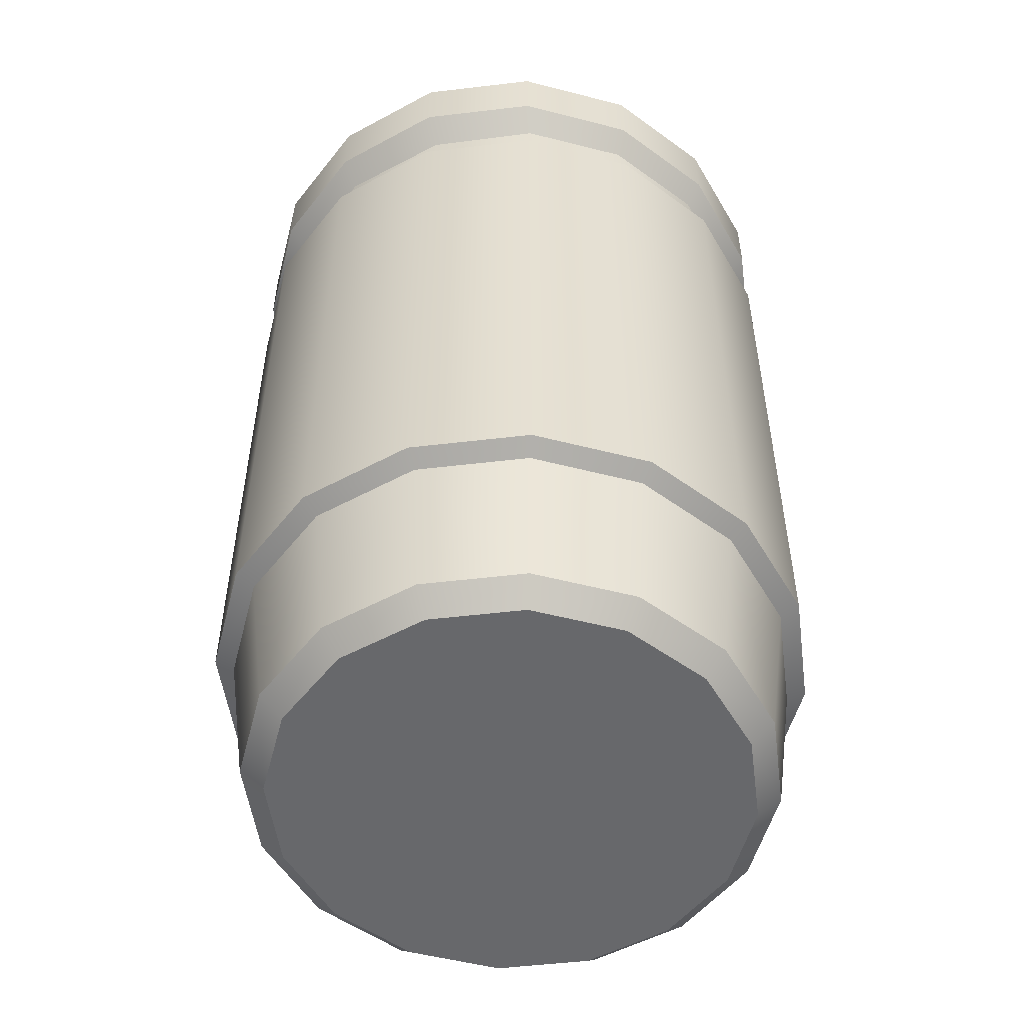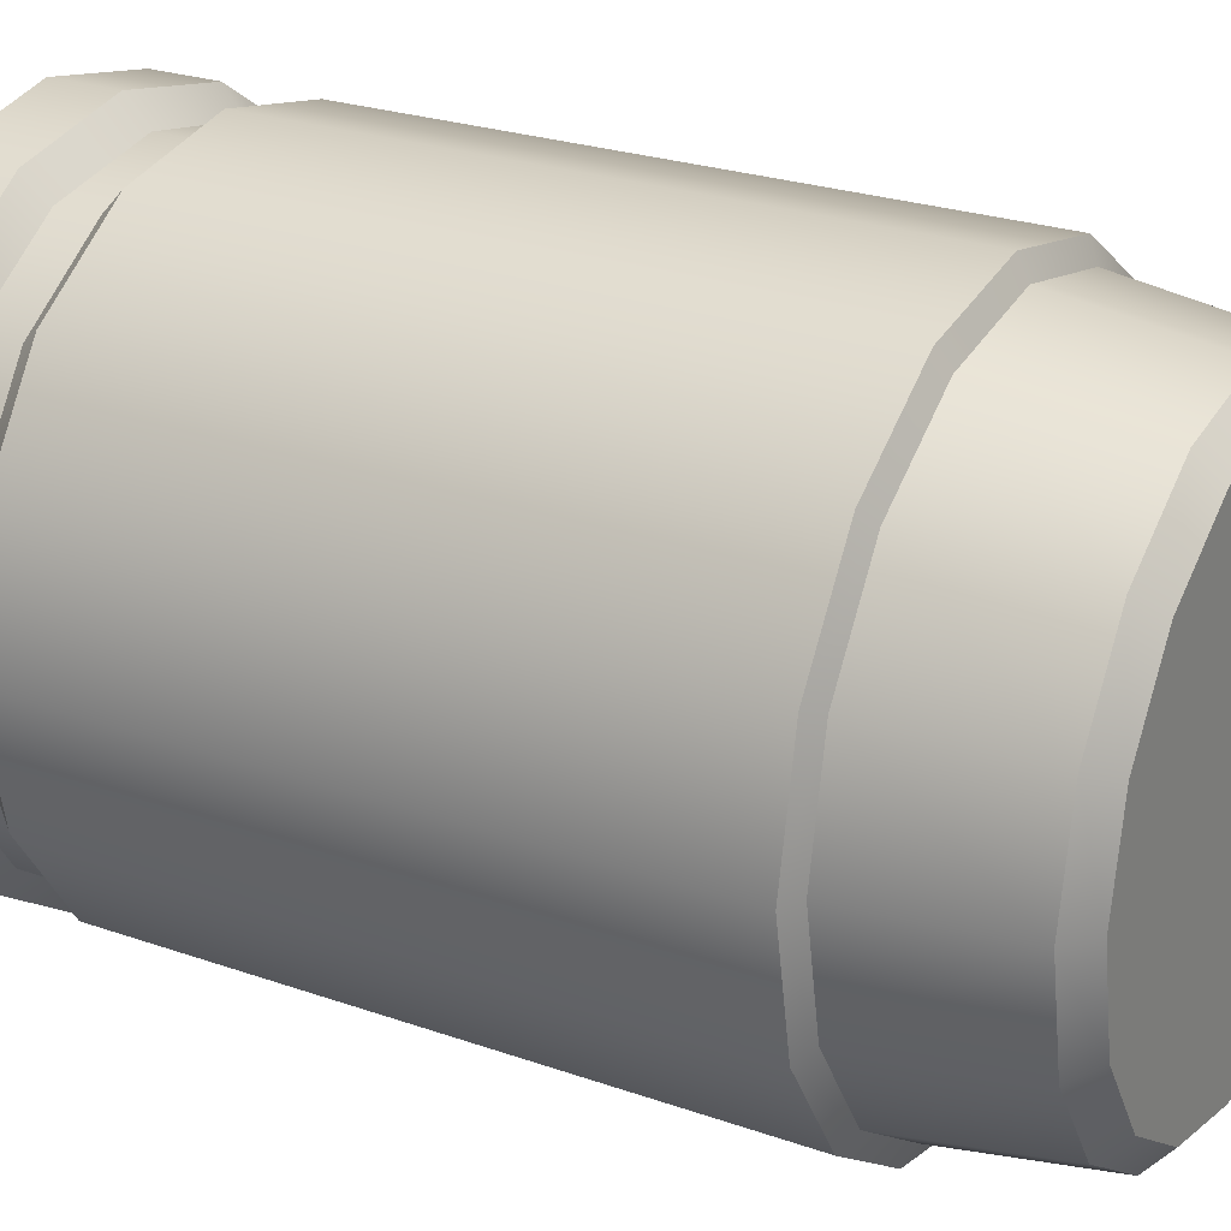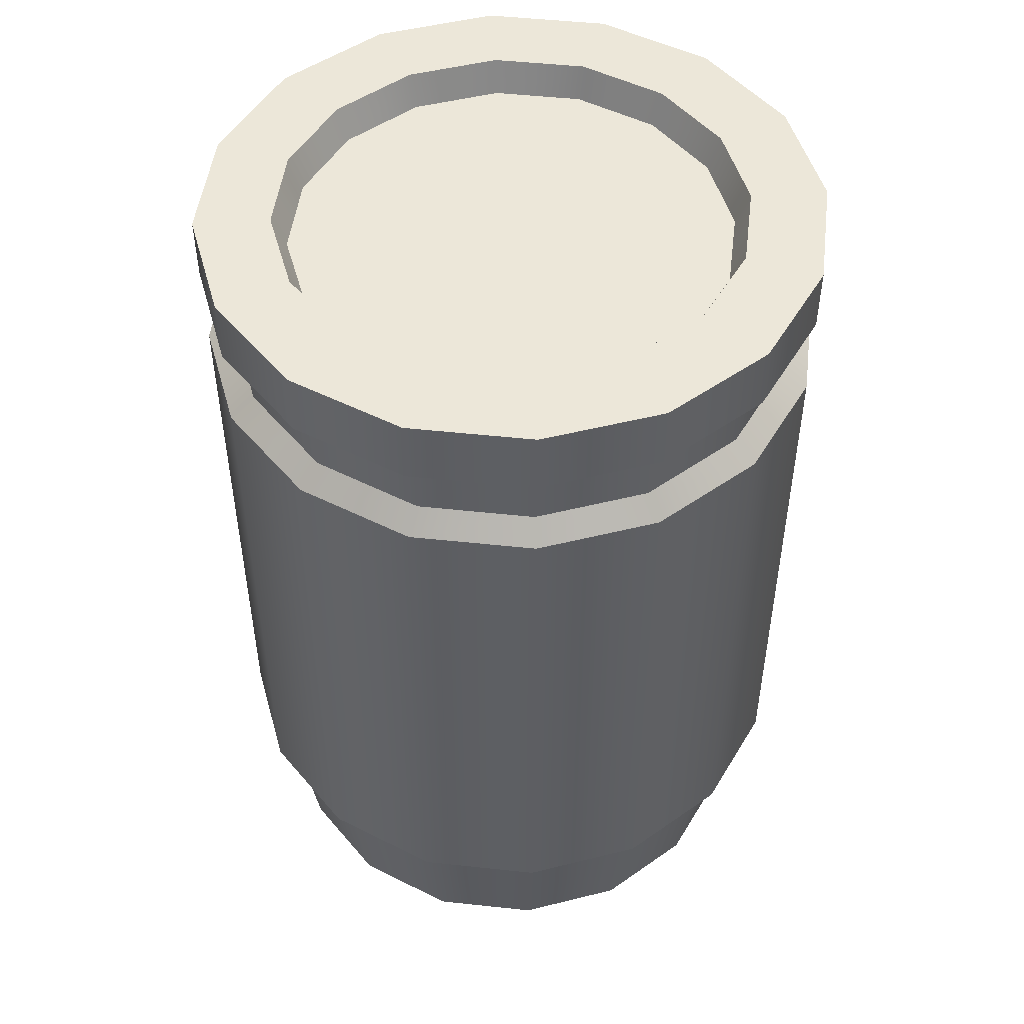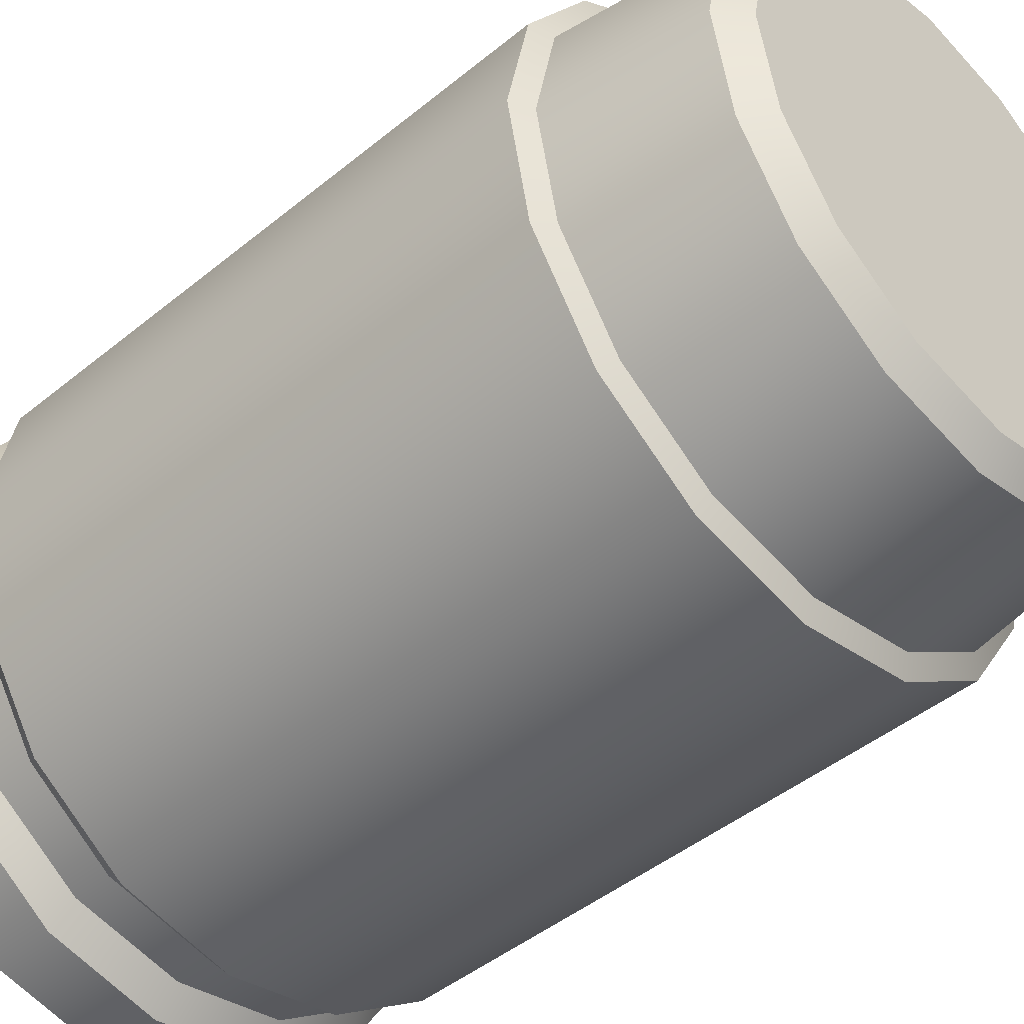
<metadata>
{"format":"obj","ext":"obj","renderer":"f3d","projection":"perspective","resolution":1024,"background":"white","views":[{"elev":-52.4,"azim":18.7,"up":"+Z"},{"elev":25.0,"azim":119.8,"up":"+Y"},{"elev":49.9,"azim":85.7,"up":"+Z"},{"elev":-45.7,"azim":133.2,"up":"+Y"}]}
</metadata>
<code>
g Bullet_Slug001
v 0 0.285 0.3625
v 0 0.285 0.4225
v -0.1072 0.2633 0.4225
v -0.1072 0.2633 0.3625
v -0.198 0.2015 0.4225
v -0.198 0.2015 0.3625
v -0.2587 0.1091 0.4225
v -0.2587 0.1091 0.3625
v -0.28 0 0.4225
v -0.28 0 0.3625
v -0.2587 -0.1091 0.4225
v -0.2587 -0.1091 0.3625
v -0.198 -0.2015 0.4225
v -0.198 -0.2015 0.3625
v -0.1072 -0.2633 0.4225
v -0.1072 -0.2633 0.3625
v 0 -0.285 0.4225
v 0 -0.285 0.3625
v 0.1072 -0.2633 0.4225
v 0.1072 -0.2633 0.3625
v 0.198 -0.2015 0.4225
v 0.198 -0.2015 0.3625
v 0.2587 -0.1091 0.4225
v 0.2587 -0.1091 0.3625
v 0.28 0 0.4225
v 0.28 0 0.3625
v 0.2587 0.1091 0.4225
v 0.2587 0.1091 0.3625
v 0.198 0.2015 0.4225
v 0.198 0.2015 0.3625
v 0.1072 0.2633 0.4225
v 0.1072 0.2633 0.3625
v 0 0.285 0.4225
v 0 0.285 0.3625
v 0.1832 0.0783 0.3925
v 0.1985 0 0.3925
v 0.1832 -0.0783 0.3925
v 0.1398 0.1443 0.3925
v 0.1398 -0.1443 0.3925
v 0.07548 0.1881 0.3925
v 0.07548 -0.1881 0.3925
v 0 0.2034 0.3925
v 0 -0.2034 0.3925
v -0.07548 0.1881 0.3925
v -0.07548 -0.1881 0.3925
v -0.1398 0.1443 0.3925
v -0.1398 -0.1443 0.3925
v -0.1832 0.0783 0.3925
v -0.1832 -0.0783 0.3925
v -0.1985 0 0.3925
v -0.1072 0.2633 -0.2585
v 0 0.2666 -0.2675
v 0 0.285 -0.2585
v -0.1 0.2464 -0.2675
v -0.198 0.2015 -0.2585
v -0.1849 0.1887 -0.2675
v -0.2587 0.1091 -0.2585
v -0.2417 0.1021 -0.2675
v -0.28 0 -0.2585
v -0.2617 0 -0.2675
v -0.2417 -0.1021 -0.2675
v -0.2587 -0.1091 -0.2585
v -0.1849 -0.1887 -0.2675
v -0.198 -0.2015 -0.2585
v -0.1 -0.2464 -0.2675
v -0.1072 -0.2633 -0.2585
v 0 -0.2666 -0.2675
v 0 -0.285 -0.2585
v 0.1072 -0.2633 -0.2585
v 0.1 -0.2464 -0.2675
v 0.198 -0.2015 -0.2585
v 0.1849 -0.1887 -0.2675
v 0.2587 -0.1091 -0.2585
v 0.2417 -0.1021 -0.2675
v 0.28 0 -0.2585
v 0.2617 0 -0.2675
v 0.2417 0.1021 -0.2675
v 0.2587 0.1091 -0.2585
v 0.1849 0.1887 -0.2675
v 0.198 0.2015 -0.2585
v 0.1 0.2464 -0.2675
v 0.1072 0.2633 -0.2585
v 0 0.2666 -0.2675
v 0 0.285 -0.2585
v 0 0.2611 0.3406
v 0 0.285 0.3625
v -0.1072 0.2633 0.3625
v -0.1029 0.2413 0.3409
v -0.1862 0.1849 0.3414
v -0.198 0.2015 0.3625
v -0.242 0.1001 0.3418
v -0.2587 0.1091 0.3625
v -0.2616 0 0.342
v -0.28 0 0.3625
v -0.2587 -0.1091 0.3625
v -0.242 -0.1001 0.3418
v -0.198 -0.2015 0.3625
v -0.1862 -0.1849 0.3414
v -0.1072 -0.2633 0.3625
v -0.1029 -0.2413 0.3409
v 0 -0.2611 0.3406
v 0 -0.285 0.3625
v 0.1072 -0.2633 0.3625
v 0.1029 -0.2413 0.3409
v 0.1862 -0.1849 0.3414
v 0.198 -0.2015 0.3625
v 0.242 -0.1001 0.3418
v 0.2587 -0.1091 0.3625
v 0.2616 0 0.342
v 0.28 0 0.3625
v 0.2587 0.1091 0.3625
v 0.242 0.1001 0.3418
v 0.198 0.2015 0.3625
v 0.1862 0.1849 0.3414
v 0.1072 0.2633 0.3625
v 0.1029 0.2413 0.3409
v 0 0.2611 0.3406
v 0 0.285 0.3625
v 0 0.2611 0.3044
v -0.1072 0.2633 0.2825
v 0 0.285 0.2825
v -0.1029 0.2413 0.3041
v -0.1862 0.1849 0.3036
v -0.198 0.2015 0.2825
v -0.242 0.1001 0.3032
v -0.2587 0.1091 0.2825
v -0.2616 0 0.303
v -0.28 0 0.2825
v -0.2587 -0.1091 0.2825
v -0.242 -0.1001 0.3032
v -0.198 -0.2015 0.2825
v -0.1862 -0.1849 0.3036
v -0.1072 -0.2633 0.2825
v -0.1029 -0.2413 0.3041
v 0 -0.2611 0.3044
v 0 -0.285 0.2825
v 0.1072 -0.2633 0.2825
v 0.1029 -0.2413 0.3041
v 0.1862 -0.1849 0.3036
v 0.198 -0.2015 0.2825
v 0.242 -0.1001 0.3032
v 0.2587 -0.1091 0.2825
v 0.2616 0 0.303
v 0.28 0 0.2825
v 0.2587 0.1091 0.2825
v 0.242 0.1001 0.3032
v 0.198 0.2015 0.2825
v 0.1862 0.1849 0.3036
v 0.1072 0.2633 0.2825
v 0.1029 0.2413 0.3041
v 0 0.2611 0.3044
v 0 0.285 0.2825
v 0.1072 0.2633 0.2825
v 0 0.285 0.2825
v 0 0.285 -0.2585
v 0.1072 0.2633 -0.2585
v 0.198 0.2015 0.2825
v 0.198 0.2015 -0.2585
v 0.2587 0.1091 0.2825
v 0.2587 0.1091 -0.2585
v 0.28 0 0.2825
v 0.28 0 -0.2585
v 0.2587 -0.1091 0.2825
v 0.2587 -0.1091 -0.2585
v 0.198 -0.2015 0.2825
v 0.198 -0.2015 -0.2585
v 0.1072 -0.2633 0.2825
v 0.1072 -0.2633 -0.2585
v 0 -0.285 0.2825
v 0 -0.285 -0.2585
v -0.1072 -0.2633 0.2825
v -0.1072 -0.2633 -0.2585
v -0.198 -0.2015 0.2825
v -0.198 -0.2015 -0.2585
v -0.2587 -0.1091 0.2825
v -0.2587 -0.1091 -0.2585
v -0.28 0 0.2825
v -0.28 0 -0.2585
v -0.2587 0.1091 0.2825
v -0.2587 0.1091 -0.2585
v -0.198 0.2015 0.2825
v -0.198 0.2015 -0.2585
v -0.1072 0.2633 0.2825
v -0.1072 0.2633 -0.2585
v 0 0.285 0.2825
v 0 0.285 -0.2585
v 0 0.2666 -0.2675
v 0 0.2473 -0.4027
v 0.09277 0.2285 -0.4027
v 0.1 0.2464 -0.2675
v 0.1715 0.175 -0.4027
v 0.1849 0.1887 -0.2675
v 0.2242 0.09472 -0.4027
v 0.2417 0.1021 -0.2675
v 0.2427 0 -0.4027
v 0.2617 0 -0.2675
v 0.2417 -0.1021 -0.2675
v 0.2242 -0.09472 -0.4027
v 0.1849 -0.1887 -0.2675
v 0.1715 -0.175 -0.4027
v 0.1 -0.2464 -0.2675
v 0.09277 -0.2285 -0.4027
v 0 -0.2666 -0.2675
v 0 -0.2473 -0.4027
v -0.09277 -0.2285 -0.4027
v -0.1 -0.2464 -0.2675
v -0.1715 -0.175 -0.4027
v -0.1849 -0.1887 -0.2675
v -0.2242 -0.09472 -0.4027
v -0.2417 -0.1021 -0.2675
v -0.2427 0 -0.4027
v -0.2617 0 -0.2675
v -0.2417 0.1021 -0.2675
v -0.2242 0.09472 -0.4027
v -0.1849 0.1887 -0.2675
v -0.1715 0.175 -0.4027
v -0.1 0.2464 -0.2675
v -0.09277 0.2285 -0.4027
v 0 0.2666 -0.2675
v 0 0.2473 -0.4027
v 0.2031 -0.08609 -0.4225
v 0.2199 0 -0.4225
v 0.2031 0.08609 -0.4225
v 0.1553 -0.1589 -0.4225
v 0.1553 0.1589 -0.4225
v 0.08394 -0.2074 -0.4225
v 0.08394 0.2074 -0.4225
v 0 -0.2244 -0.4225
v 0 0.2244 -0.4225
v -0.08394 -0.2074 -0.4225
v -0.08394 0.2074 -0.4225
v -0.1553 -0.1589 -0.4225
v -0.1553 0.1589 -0.4225
v -0.2031 -0.08609 -0.4225
v -0.2031 0.08609 -0.4225
v -0.2199 0 -0.4225
v 0.1072 0.2633 0.4225
v 0 0.2156 0.4225
v 0 0.285 0.4225
v 0.08023 0.1994 0.4225
v 0.198 0.2015 0.4225
v 0.1486 0.1529 0.4225
v 0.2587 0.1091 0.4225
v 0.1945 0.08291 0.4225
v 0.28 0 0.4225
v 0.2107 0 0.4225
v 0.2587 -0.1091 0.4225
v 0.1945 -0.08291 0.4225
v 0.198 -0.2015 0.4225
v 0.1486 -0.1529 0.4225
v 0.1072 -0.2633 0.4225
v 0.08023 -0.1994 0.4225
v 0 -0.285 0.4225
v 0 -0.2156 0.4225
v -0.1072 -0.2633 0.4225
v -0.08023 -0.1994 0.4225
v -0.198 -0.2015 0.4225
v -0.1486 -0.1529 0.4225
v -0.2587 -0.1091 0.4225
v -0.1945 -0.08291 0.4225
v -0.28 0 0.4225
v -0.2107 0 0.4225
v -0.2587 0.1091 0.4225
v -0.1945 0.08291 0.4225
v -0.198 0.2015 0.4225
v -0.1486 0.1529 0.4225
v -0.1072 0.2633 0.4225
v -0.08023 0.1994 0.4225
v 0 0.285 0.4225
v 0 0.2156 0.4225
v 0.08023 0.1994 0.4225
v 0 0.2034 0.3925
v 0 0.2156 0.4225
v 0.07548 0.1881 0.3925
v 0.1486 0.1529 0.4225
v 0.1398 0.1443 0.3925
v 0.1945 0.08291 0.4225
v 0.1832 0.0783 0.3925
v 0.2107 0 0.4225
v 0.1985 0 0.3925
v 0.1945 -0.08291 0.4225
v 0.1832 -0.0783 0.3925
v 0.1486 -0.1529 0.4225
v 0.1398 -0.1443 0.3925
v 0.08023 -0.1994 0.4225
v 0.07548 -0.1881 0.3925
v 0 -0.2156 0.4225
v 0 -0.2034 0.3925
v -0.08023 -0.1994 0.4225
v -0.07548 -0.1881 0.3925
v -0.1486 -0.1529 0.4225
v -0.1398 -0.1443 0.3925
v -0.1945 -0.08291 0.4225
v -0.1832 -0.0783 0.3925
v -0.2107 0 0.4225
v -0.1985 0 0.3925
v -0.1945 0.08291 0.4225
v -0.1832 0.0783 0.3925
v -0.1486 0.1529 0.4225
v -0.1398 0.1443 0.3925
v -0.08023 0.1994 0.4225
v -0.07548 0.1881 0.3925
v 0 0.2156 0.4225
v 0 0.2034 0.3925
v 0 0.2611 0.3406
v 0 0.2611 0.3044
v 0.1029 0.2413 0.3041
v 0.1029 0.2413 0.3409
v 0.1862 0.1849 0.3036
v 0.1862 0.1849 0.3414
v 0.242 0.1001 0.3032
v 0.242 0.1001 0.3418
v 0.2616 0 0.303
v 0.2616 0 0.342
v 0.242 -0.1001 0.3032
v 0.242 -0.1001 0.3418
v 0.1862 -0.1849 0.3036
v 0.1862 -0.1849 0.3414
v 0.1029 -0.2413 0.3041
v 0.1029 -0.2413 0.3409
v 0 -0.2611 0.3044
v 0 -0.2611 0.3406
v -0.1029 -0.2413 0.3041
v -0.1029 -0.2413 0.3409
v -0.1862 -0.1849 0.3036
v -0.1862 -0.1849 0.3414
v -0.242 -0.1001 0.3032
v -0.242 -0.1001 0.3418
v -0.2616 0 0.303
v -0.2616 0 0.342
v -0.242 0.1001 0.3032
v -0.242 0.1001 0.3418
v -0.1862 0.1849 0.3036
v -0.1862 0.1849 0.3414
v -0.1029 0.2413 0.3041
v -0.1029 0.2413 0.3409
v 0 0.2611 0.3044
v 0 0.2611 0.3406
v 0 0.2244 -0.4225
v 0 0.2473 -0.4027
v -0.09277 0.2285 -0.4027
v -0.08394 0.2074 -0.4225
v -0.1715 0.175 -0.4027
v -0.1553 0.1589 -0.4225
v -0.2242 0.09472 -0.4027
v -0.2031 0.08609 -0.4225
v -0.2427 0 -0.4027
v -0.2199 0 -0.4225
v -0.2242 -0.09472 -0.4027
v -0.2031 -0.08609 -0.4225
v -0.1715 -0.175 -0.4027
v -0.1553 -0.1589 -0.4225
v -0.09277 -0.2285 -0.4027
v -0.08394 -0.2074 -0.4225
v 0 -0.2473 -0.4027
v 0 -0.2244 -0.4225
v 0.09277 -0.2285 -0.4027
v 0.08394 -0.2074 -0.4225
v 0.1715 -0.175 -0.4027
v 0.1553 -0.1589 -0.4225
v 0.2242 -0.09472 -0.4027
v 0.2031 -0.08609 -0.4225
v 0.2427 0 -0.4027
v 0.2199 0 -0.4225
v 0.2242 0.09472 -0.4027
v 0.2031 0.08609 -0.4225
v 0.1715 0.175 -0.4027
v 0.1553 0.1589 -0.4225
v 0.09277 0.2285 -0.4027
v 0.08394 0.2074 -0.4225
v 0 0.2473 -0.4027
v 0 0.2244 -0.4225
g Bullet_Slug001_0
f 3 2 1
f 4 3 1
f 5 3 4
f 6 5 4
f 7 5 6
f 8 7 6
f 9 7 8
f 10 9 8
f 11 9 10
f 12 11 10
f 13 11 12
f 14 13 12
f 15 13 14
f 16 15 14
f 17 15 16
f 18 17 16
f 19 17 18
f 20 19 18
f 21 19 20
f 22 21 20
f 23 21 22
f 24 23 22
f 25 23 24
f 26 25 24
f 27 25 26
f 28 27 26
f 29 27 28
f 30 29 28
f 31 29 30
f 32 31 30
f 33 31 32
f 34 33 32
f 37 36 35
f 35 38 37
f 38 39 37
f 38 40 39
f 40 41 39
f 40 42 41
f 42 43 41
f 42 44 43
f 44 45 43
f 44 46 45
f 46 47 45
f 46 48 47
f 48 49 47
f 48 50 49
f 53 52 51
f 52 54 51
f 51 54 55
f 54 56 55
f 55 56 57
f 56 58 57
f 57 58 59
f 58 60 59
f 60 61 59
f 61 62 59
f 61 63 62
f 63 64 62
f 63 65 64
f 65 66 64
f 65 67 66
f 67 68 66
f 68 67 69
f 67 70 69
f 69 70 71
f 70 72 71
f 71 72 73
f 72 74 73
f 73 74 75
f 74 76 75
f 76 77 75
f 77 78 75
f 77 79 78
f 79 80 78
f 79 81 80
f 81 82 80
f 81 83 82
f 83 84 82
f 87 86 85
f 88 87 85
f 88 89 87
f 89 90 87
f 89 91 90
f 91 92 90
f 91 93 92
f 93 94 92
f 94 93 95
f 93 96 95
f 95 96 97
f 96 98 97
f 97 98 99
f 98 100 99
f 99 100 101
f 102 99 101
f 103 102 101
f 104 103 101
f 104 105 103
f 105 106 103
f 105 107 106
f 107 108 106
f 107 109 108
f 109 110 108
f 110 109 111
f 109 112 111
f 111 112 113
f 112 114 113
f 113 114 115
f 114 116 115
f 115 116 117
f 118 115 117
f 121 120 119
f 120 122 119
f 123 122 120
f 124 123 120
f 125 123 124
f 126 125 124
f 127 125 126
f 128 127 126
f 127 128 129
f 130 127 129
f 130 129 131
f 132 130 131
f 132 131 133
f 134 132 133
f 134 133 135
f 133 136 135
f 136 137 135
f 137 138 135
f 139 138 137
f 140 139 137
f 141 139 140
f 142 141 140
f 143 141 142
f 144 143 142
f 143 144 145
f 146 143 145
f 146 145 147
f 148 146 147
f 148 147 149
f 150 148 149
f 150 149 151
f 149 152 151
f 155 154 153
f 156 155 153
f 156 153 157
f 158 156 157
f 158 157 159
f 160 158 159
f 160 159 161
f 162 160 161
f 162 161 163
f 164 162 163
f 164 163 165
f 166 164 165
f 166 165 167
f 168 166 167
f 168 167 169
f 170 168 169
f 170 169 171
f 172 170 171
f 172 171 173
f 174 172 173
f 174 173 175
f 176 174 175
f 176 175 177
f 178 176 177
f 178 177 179
f 180 178 179
f 180 179 181
f 182 180 181
f 182 181 183
f 184 182 183
f 184 183 185
f 186 184 185
f 189 188 187
f 190 189 187
f 191 189 190
f 192 191 190
f 193 191 192
f 194 193 192
f 195 193 194
f 196 195 194
f 195 196 197
f 198 195 197
f 198 197 199
f 200 198 199
f 200 199 201
f 202 200 201
f 202 201 203
f 204 202 203
f 205 204 203
f 206 205 203
f 207 205 206
f 208 207 206
f 209 207 208
f 210 209 208
f 211 209 210
f 212 211 210
f 211 212 213
f 214 211 213
f 214 213 215
f 216 214 215
f 216 215 217
f 218 216 217
f 218 217 219
f 220 218 219
f 223 222 221
f 221 224 223
f 224 225 223
f 224 226 225
f 226 227 225
f 226 228 227
f 228 229 227
f 228 230 229
f 230 231 229
f 230 232 231
f 232 233 231
f 232 234 233
f 234 235 233
f 234 236 235
f 239 238 237
f 238 240 237
f 237 240 241
f 240 242 241
f 241 242 243
f 242 244 243
f 243 244 245
f 244 246 245
f 245 246 247
f 246 248 247
f 247 248 249
f 248 250 249
f 249 250 251
f 250 252 251
f 251 252 253
f 252 254 253
f 253 254 255
f 254 256 255
f 255 256 257
f 256 258 257
f 257 258 259
f 258 260 259
f 259 260 261
f 260 262 261
f 261 262 263
f 262 264 263
f 263 264 265
f 264 266 265
f 265 266 267
f 266 268 267
f 267 268 269
f 268 270 269
f 273 272 271
f 272 274 271
f 271 274 275
f 274 276 275
f 275 276 277
f 276 278 277
f 277 278 279
f 278 280 279
f 279 280 281
f 280 282 281
f 281 282 283
f 282 284 283
f 283 284 285
f 284 286 285
f 285 286 287
f 286 288 287
f 287 288 289
f 288 290 289
f 289 290 291
f 290 292 291
f 291 292 293
f 292 294 293
f 293 294 295
f 294 296 295
f 295 296 297
f 296 298 297
f 297 298 299
f 298 300 299
f 299 300 301
f 300 302 301
f 301 302 303
f 302 304 303
f 307 306 305
f 308 307 305
f 309 307 308
f 310 309 308
f 311 309 310
f 312 311 310
f 313 311 312
f 314 313 312
f 315 313 314
f 316 315 314
f 317 315 316
f 318 317 316
f 319 317 318
f 320 319 318
f 321 319 320
f 322 321 320
f 323 321 322
f 324 323 322
f 325 323 324
f 326 325 324
f 327 325 326
f 328 327 326
f 329 327 328
f 330 329 328
f 331 329 330
f 332 331 330
f 333 331 332
f 334 333 332
f 335 333 334
f 336 335 334
f 337 335 336
f 338 337 336
f 341 340 339
f 342 341 339
f 343 341 342
f 344 343 342
f 345 343 344
f 346 345 344
f 347 345 346
f 348 347 346
f 349 347 348
f 350 349 348
f 351 349 350
f 352 351 350
f 353 351 352
f 354 353 352
f 355 353 354
f 356 355 354
f 357 355 356
f 358 357 356
f 359 357 358
f 360 359 358
f 361 359 360
f 362 361 360
f 363 361 362
f 364 363 362
f 365 363 364
f 366 365 364
f 367 365 366
f 368 367 366
f 369 367 368
f 370 369 368
f 371 369 370
f 372 371 370

</code>
